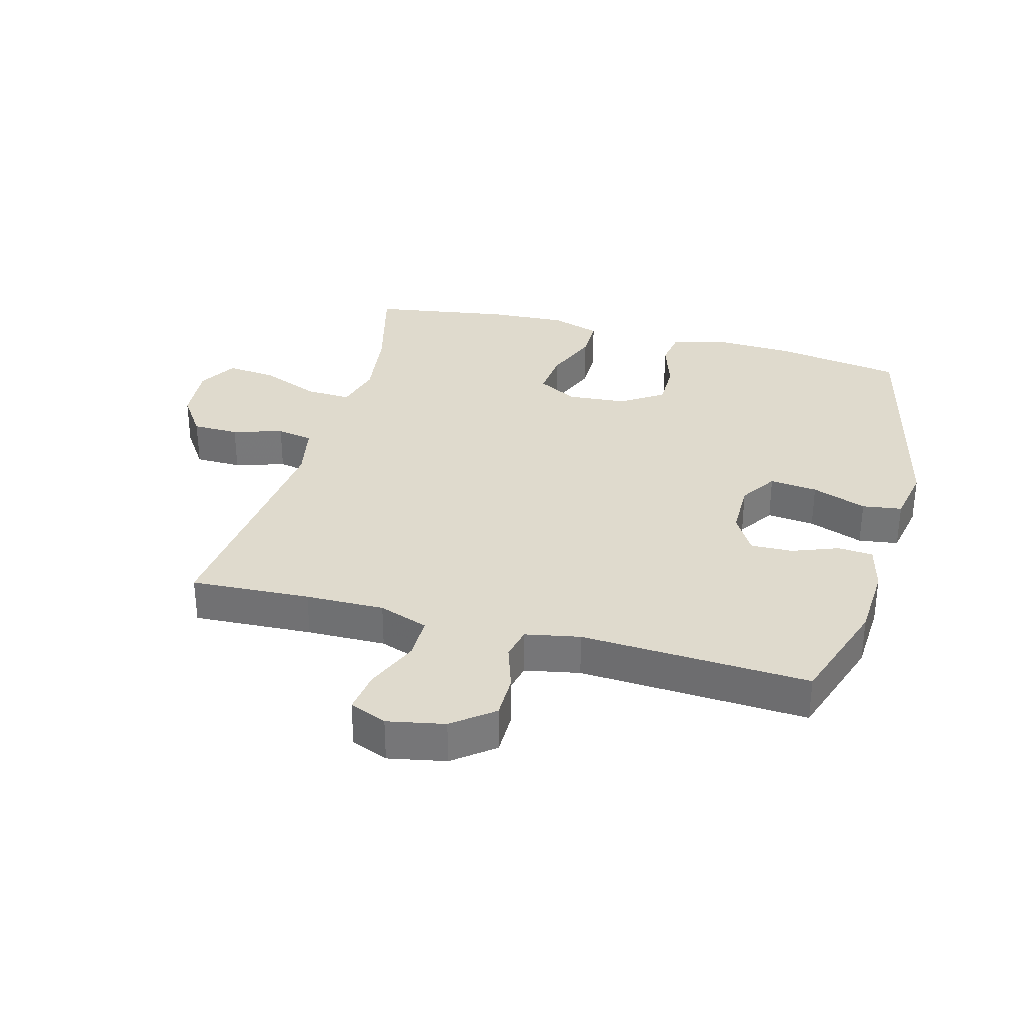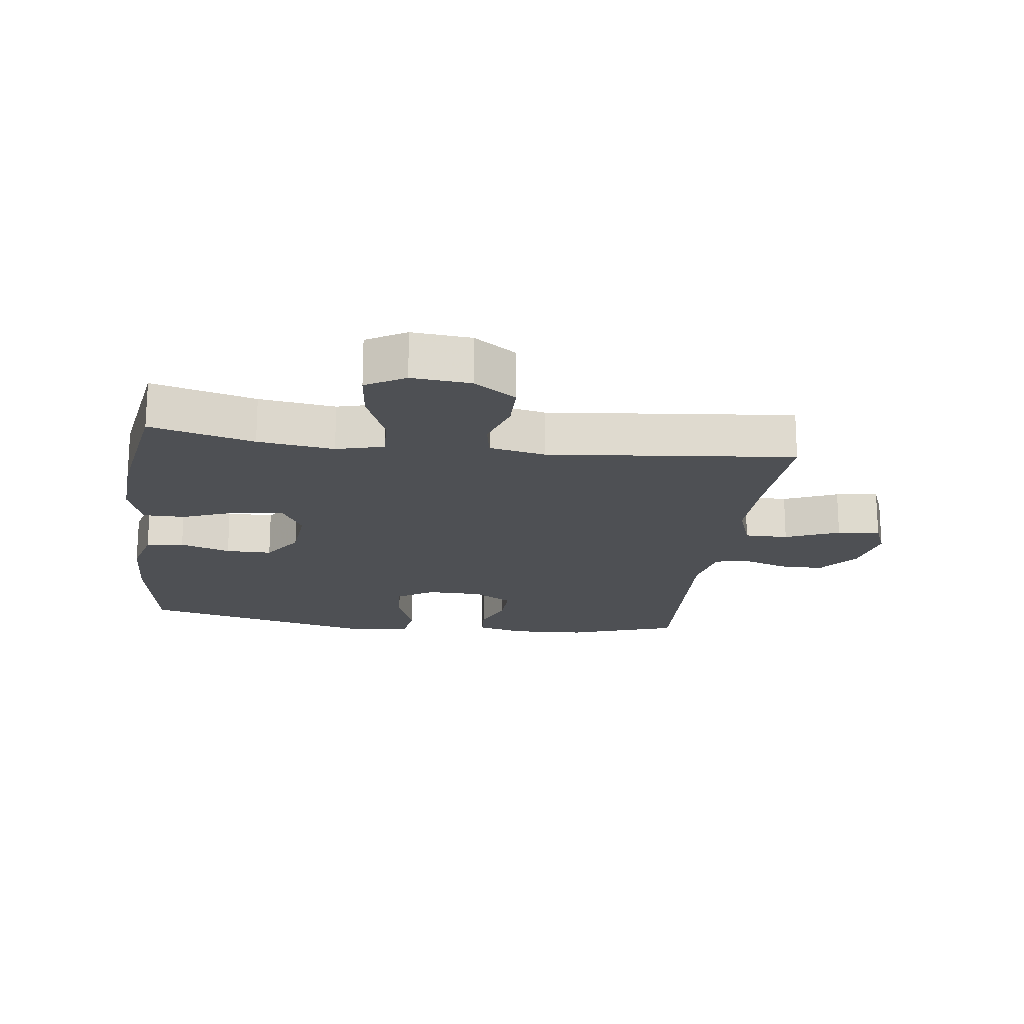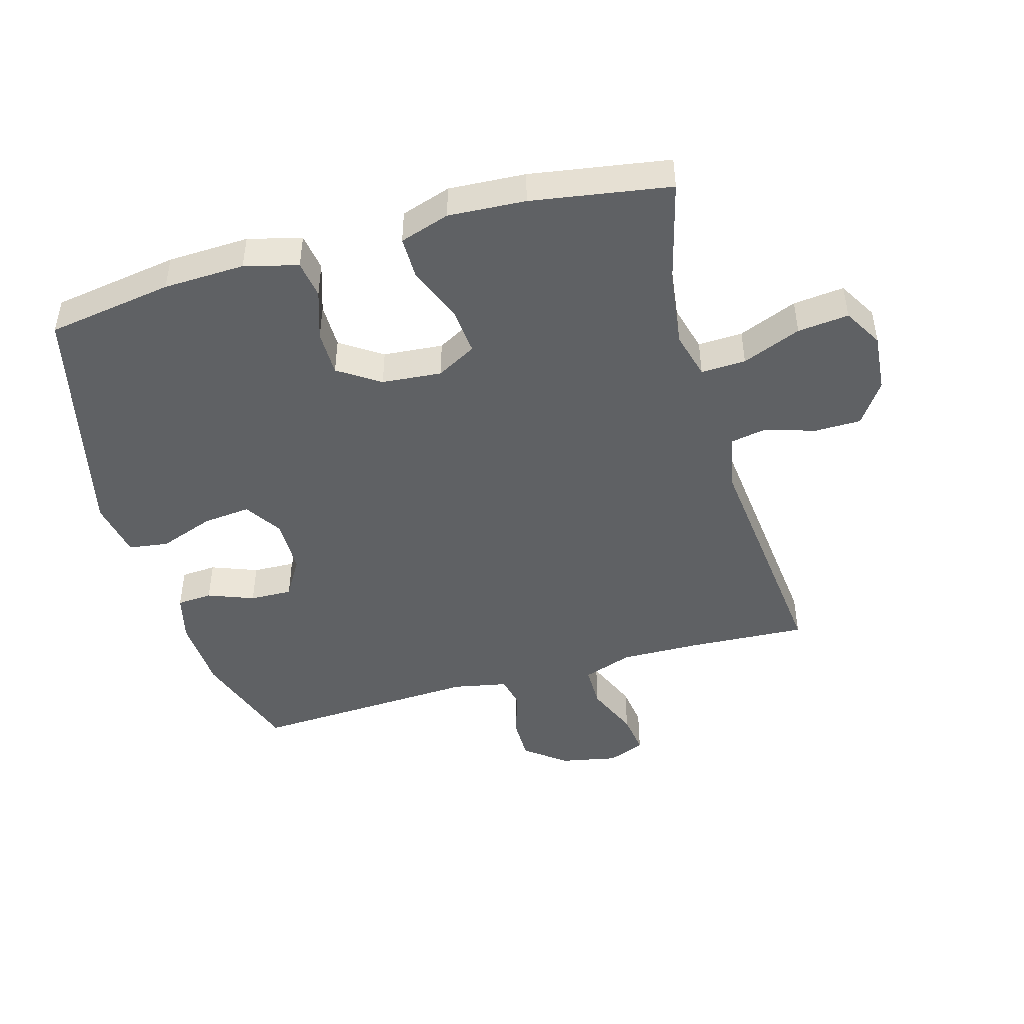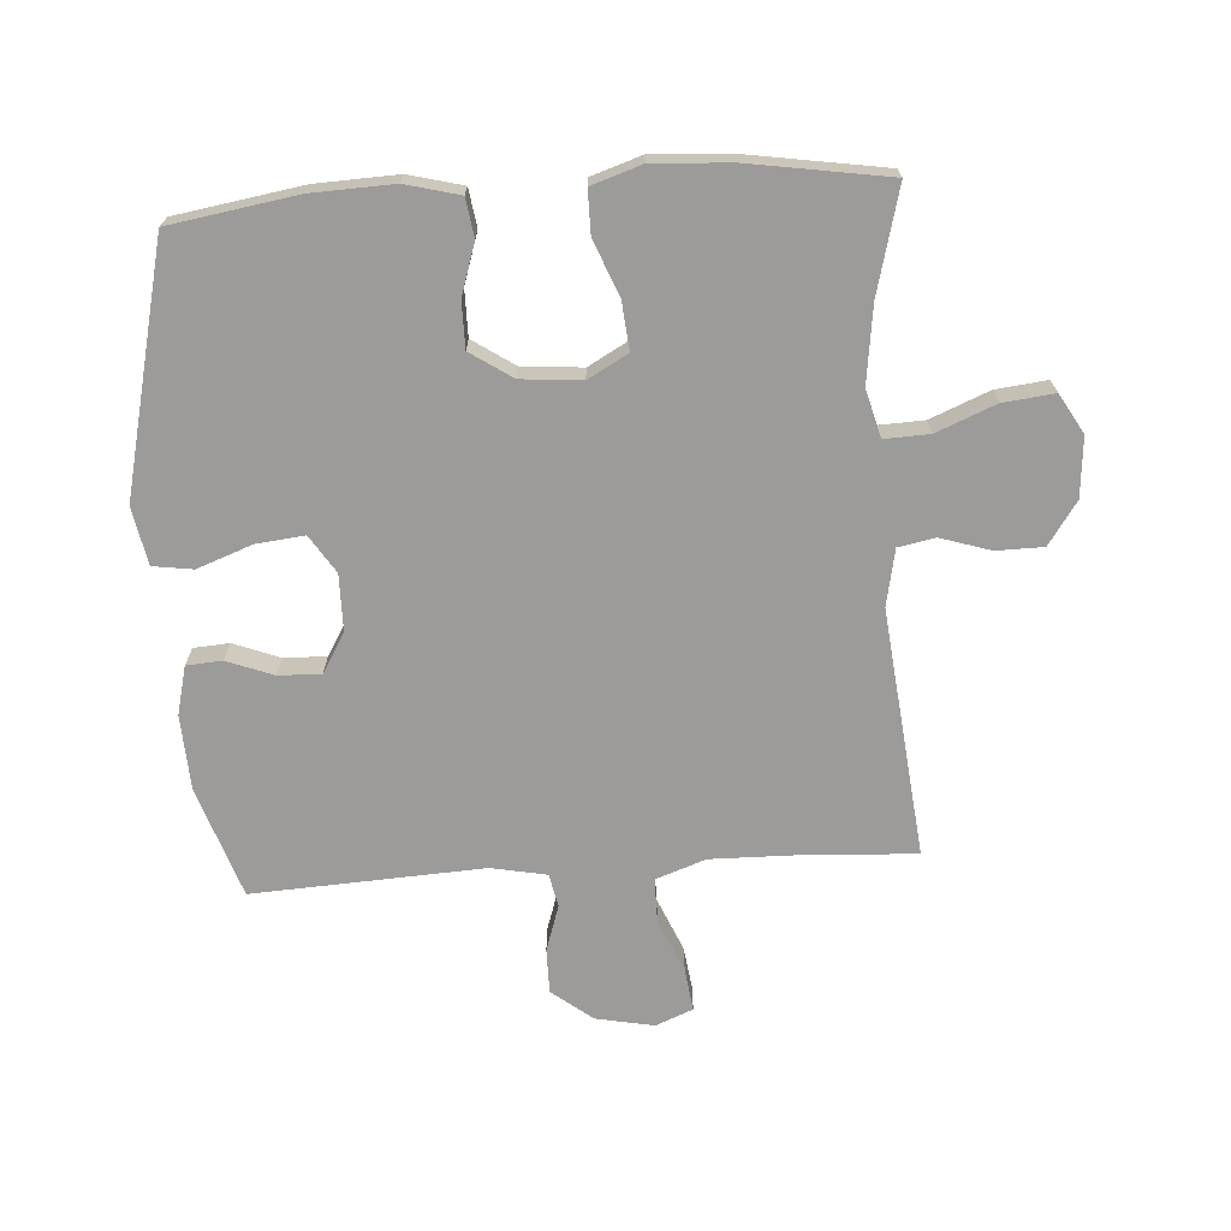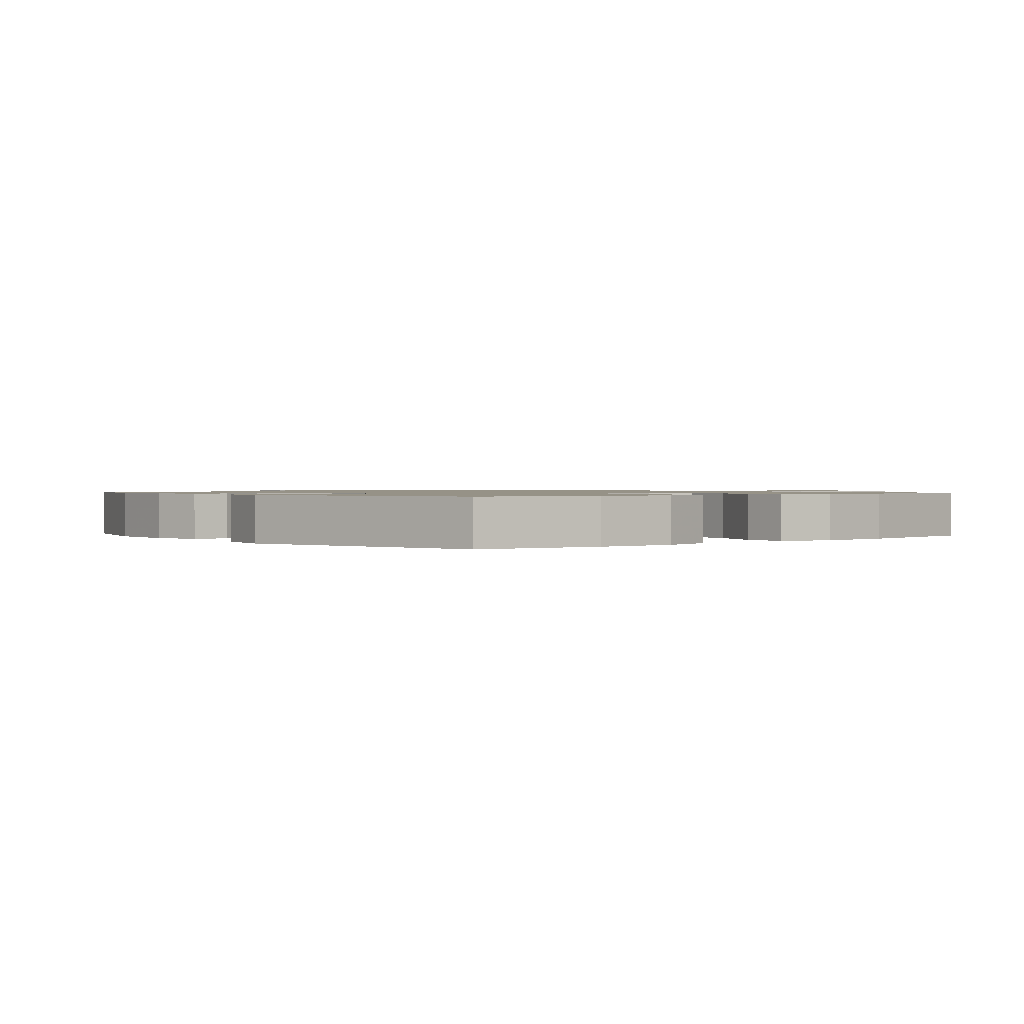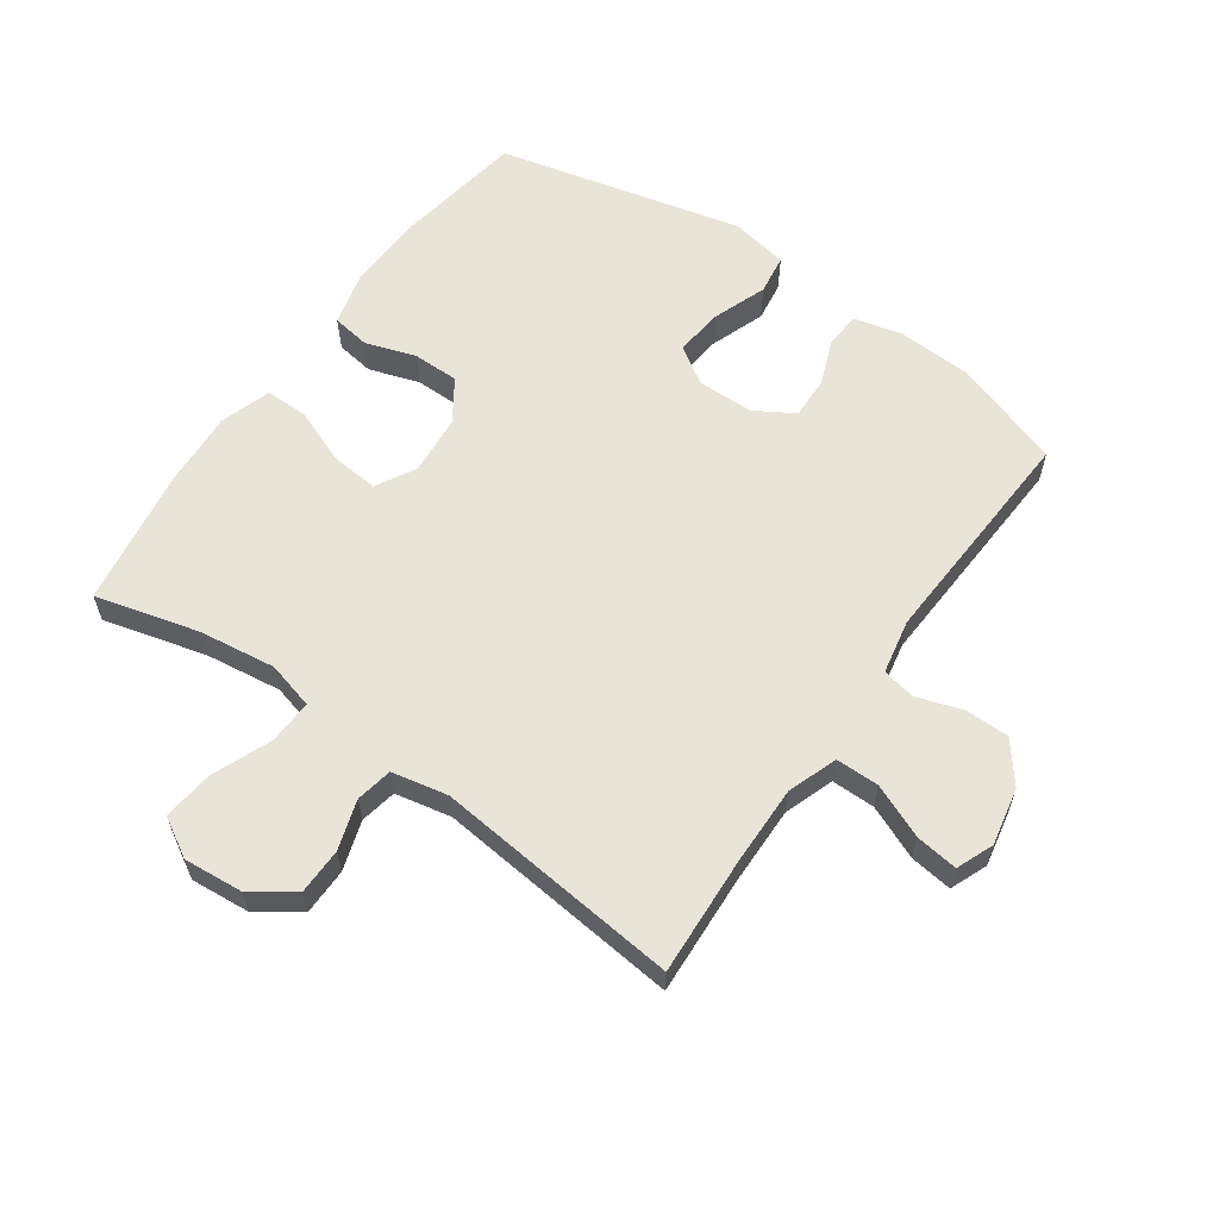
<metadata>
{"format":"obj","ext":"obj","renderer":"f3d","projection":"perspective","resolution":1024,"background":"white","views":[{"elev":32.6,"azim":105.2,"up":"+Y"},{"elev":-18.7,"azim":-7.6,"up":"+Y"},{"elev":-46.2,"azim":-74.2,"up":"+Y"},{"elev":-69.7,"azim":-86.2,"up":"+Y"},{"elev":1.0,"azim":-129.8,"up":"+Y"},{"elev":60.4,"azim":35.1,"up":"+Y"}]}
</metadata>
<code>
v -0.5 0.07 0.5
v -0.335 0.07 0.457
v -0.214 0.07 0.441
v -0.139 0.07 0.461
v -0.142 0.07 0.532
v -0.18 0.07 0.625
v -0.189 0.07 0.706
v -0.127 0.07 0.742
v -0.033 0.07 0.734
v 0.034 0.07 0.688
v 0.035 0.07 0.614
v 0.01 0.07 0.535
v 0.021 0.07 0.477
v 0.11 0.07 0.459
v 0.5 0.07 0.5
v 0.49 0.07 0.31
v 0.488 0.07 0.185
v 0.516 0.07 0.106
v 0.585 0.07 0.106
v 0.67 0.07 0.142
v 0.737 0.07 0.151
v 0.761 0.07 0.092
v 0.743 0.07 0.001
v 0.693 0.07 -0.063
v 0.623 0.07 -0.063
v 0.55 0.07 -0.039
v 0.498 0.07 -0.05
v 0.481 0.07 -0.137
v 0.5 0.07 -0.5
v 0.326 0.07 -0.558
v 0.208 0.07 -0.564
v 0.132 0.07 -0.545
v 0.128 0.07 -0.489
v 0.156 0.07 -0.416
v 0.158 0.07 -0.349
v 0.096 0.07 -0.312
v 0.007 0.07 -0.311
v -0.052 0.07 -0.349
v -0.044 0.07 -0.425
v -0.012 0.07 -0.512
v -0.021 0.07 -0.575
v -0.112 0.07 -0.592
v -0.5 0.07 -0.5
v -0.532 0.07 -0.3
v -0.537 0.07 -0.171
v -0.515 0.07 -0.086
v -0.455 0.07 -0.077
v -0.375 0.07 -0.103
v -0.302 0.07 -0.103
v -0.258 0.07 -0.037
v -0.25 0.07 0.058
v -0.285 0.07 0.121
v -0.36 0.07 0.114
v -0.448 0.07 0.079
v -0.516 0.07 0.079
v -0.542 0.07 0.158
v -0.535 0.07 0.28
v -0.5 0 0.5
v -0.335 0 0.457
v -0.214 0 0.441
v -0.139 0 0.461
v -0.142 0 0.532
v -0.18 0 0.625
v -0.189 0 0.706
v -0.127 0 0.742
v -0.033 0 0.734
v 0.034 0 0.688
v 0.035 0 0.614
v 0.01 0 0.535
v 0.021 0 0.477
v 0.11 0 0.459
v 0.5 0 0.5
v 0.49 0 0.31
v 0.488 0 0.185
v 0.516 0 0.106
v 0.585 0 0.106
v 0.67 0 0.142
v 0.737 0 0.151
v 0.761 0 0.092
v 0.743 0 0.001
v 0.693 0 -0.063
v 0.623 0 -0.063
v 0.55 0 -0.039
v 0.498 0 -0.05
v 0.481 0 -0.137
v 0.5 0 -0.5
v 0.326 0 -0.558
v 0.208 0 -0.564
v 0.132 0 -0.545
v 0.128 0 -0.489
v 0.156 0 -0.416
v 0.158 0 -0.349
v 0.096 0 -0.312
v 0.007 0 -0.311
v -0.052 0 -0.349
v -0.044 0 -0.425
v -0.012 0 -0.512
v -0.021 0 -0.575
v -0.112 0 -0.592
v -0.5 0 -0.5
v -0.532 0 -0.3
v -0.537 0 -0.171
v -0.515 0 -0.086
v -0.455 0 -0.077
v -0.375 0 -0.103
v -0.302 0 -0.103
v -0.258 0 -0.037
v -0.25 0 0.058
v -0.285 0 0.121
v -0.36 0 0.114
v -0.448 0 0.079
v -0.516 0 0.079
v -0.542 0 0.158
v -0.535 0 0.28
f 57 1 2
f 56 57 2
f 55 56 2
f 54 55 2
f 53 54 2
f 52 53 2 3
f 51 52 3 4
f 50 51 4
f 46 47 48
f 45 46 48
f 44 45 48
f 43 44 48
f 42 43 48
f 41 42 48
f 40 41 48
f 39 40 48
f 38 39 48 49
f 37 38 49 50
f 32 33 34
f 31 32 34
f 30 31 34
f 29 30 34
f 28 29 34
f 27 28 34 35
f 24 25 26
f 23 24 26
f 22 23 26
f 21 22 26
f 20 21 26
f 19 20 26
f 18 19 26 27
f 27 35 36
f 18 27 36
f 17 18 36
f 14 15 16
f 37 50 4
f 36 37 4
f 17 36 4
f 16 17 4
f 14 16 4
f 13 14 4
f 10 11 12
f 9 10 12
f 8 9 12
f 7 8 12
f 6 7 12
f 5 6 12
f 4 5 12 13
f 59 58 114
f 59 114 113
f 59 113 112
f 59 112 111
f 59 111 110
f 60 59 110 109
f 61 60 109 108
f 61 108 107
f 105 104 103
f 105 103 102
f 105 102 101
f 105 101 100
f 105 100 99
f 105 99 98
f 105 98 97
f 105 97 96
f 106 105 96 95
f 107 106 95 94
f 91 90 89
f 91 89 88
f 91 88 87
f 91 87 86
f 91 86 85
f 92 91 85 84
f 83 82 81
f 83 81 80
f 83 80 79
f 83 79 78
f 83 78 77
f 83 77 76
f 84 83 76 75
f 93 92 84
f 93 84 75
f 93 75 74
f 73 72 71
f 61 107 94
f 61 94 93
f 61 93 74
f 61 74 73
f 61 73 71
f 61 71 70
f 69 68 67
f 69 67 66
f 69 66 65
f 69 65 64
f 69 64 63
f 69 63 62
f 70 69 62 61
f 1 58 59 2
f 2 59 60 3
f 3 60 61 4
f 4 61 62 5
f 5 62 63 6
f 6 63 64 7
f 7 64 65 8
f 8 65 66 9
f 9 66 67 10
f 10 67 68 11
f 11 68 69 12
f 12 69 70 13
f 13 70 71 14
f 14 71 72 15
f 15 72 73 16
f 16 73 74 17
f 17 74 75 18
f 18 75 76 19
f 19 76 77 20
f 20 77 78 21
f 21 78 79 22
f 22 79 80 23
f 23 80 81 24
f 24 81 82 25
f 25 82 83 26
f 26 83 84 27
f 27 84 85 28
f 28 85 86 29
f 29 86 87 30
f 30 87 88 31
f 31 88 89 32
f 32 89 90 33
f 33 90 91 34
f 34 91 92 35
f 35 92 93 36
f 36 93 94 37
f 37 94 95 38
f 38 95 96 39
f 39 96 97 40
f 40 97 98 41
f 41 98 99 42
f 42 99 100 43
f 43 100 101 44
f 44 101 102 45
f 45 102 103 46
f 46 103 104 47
f 47 104 105 48
f 48 105 106 49
f 49 106 107 50
f 50 107 108 51
f 51 108 109 52
f 52 109 110 53
f 53 110 111 54
f 54 111 112 55
f 55 112 113 56
f 56 113 114 57
f 57 114 58 1

</code>
